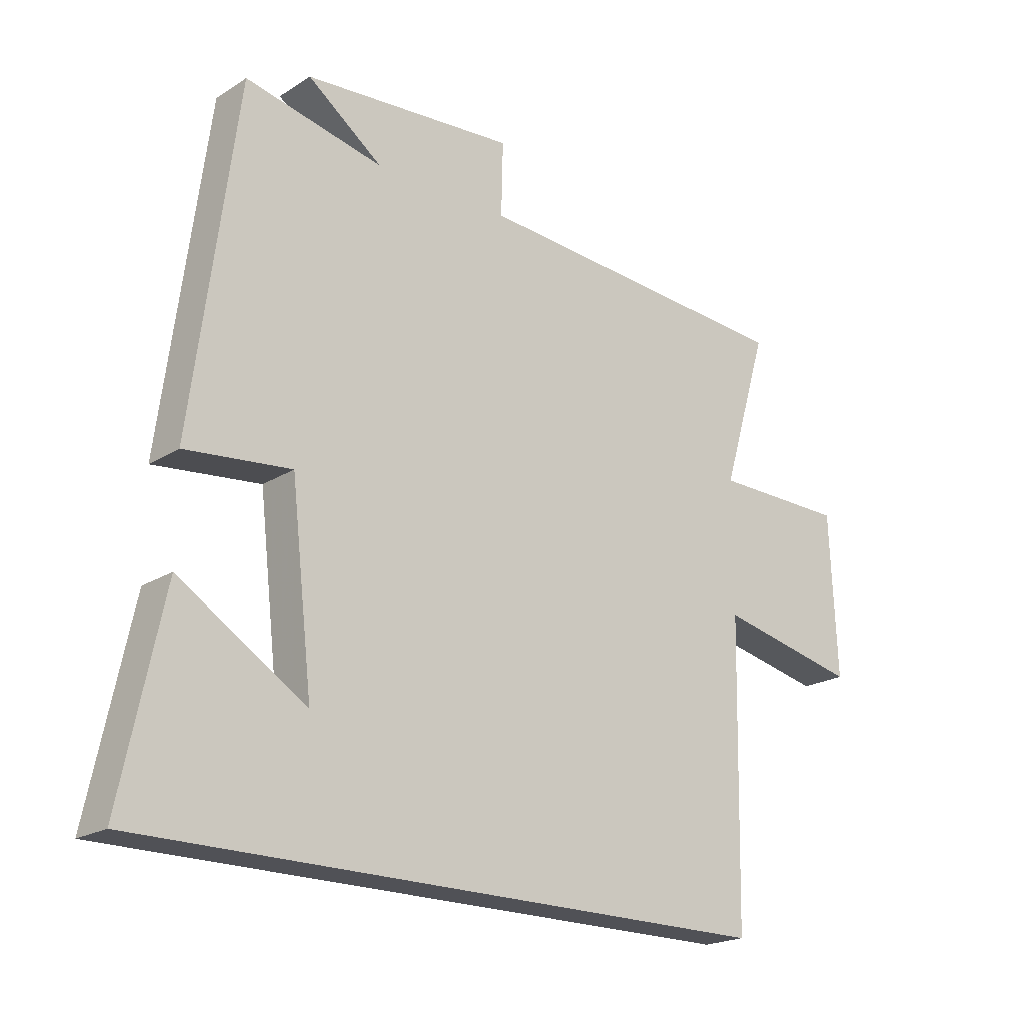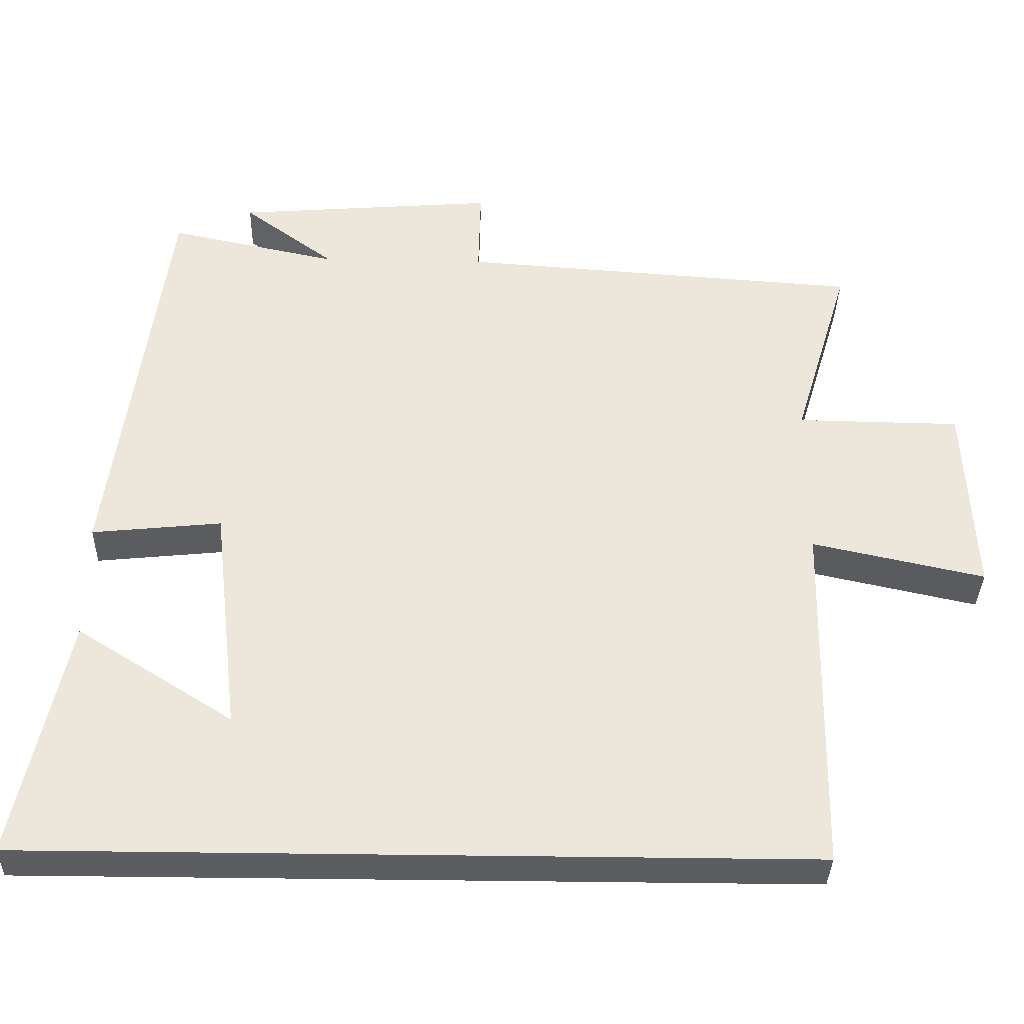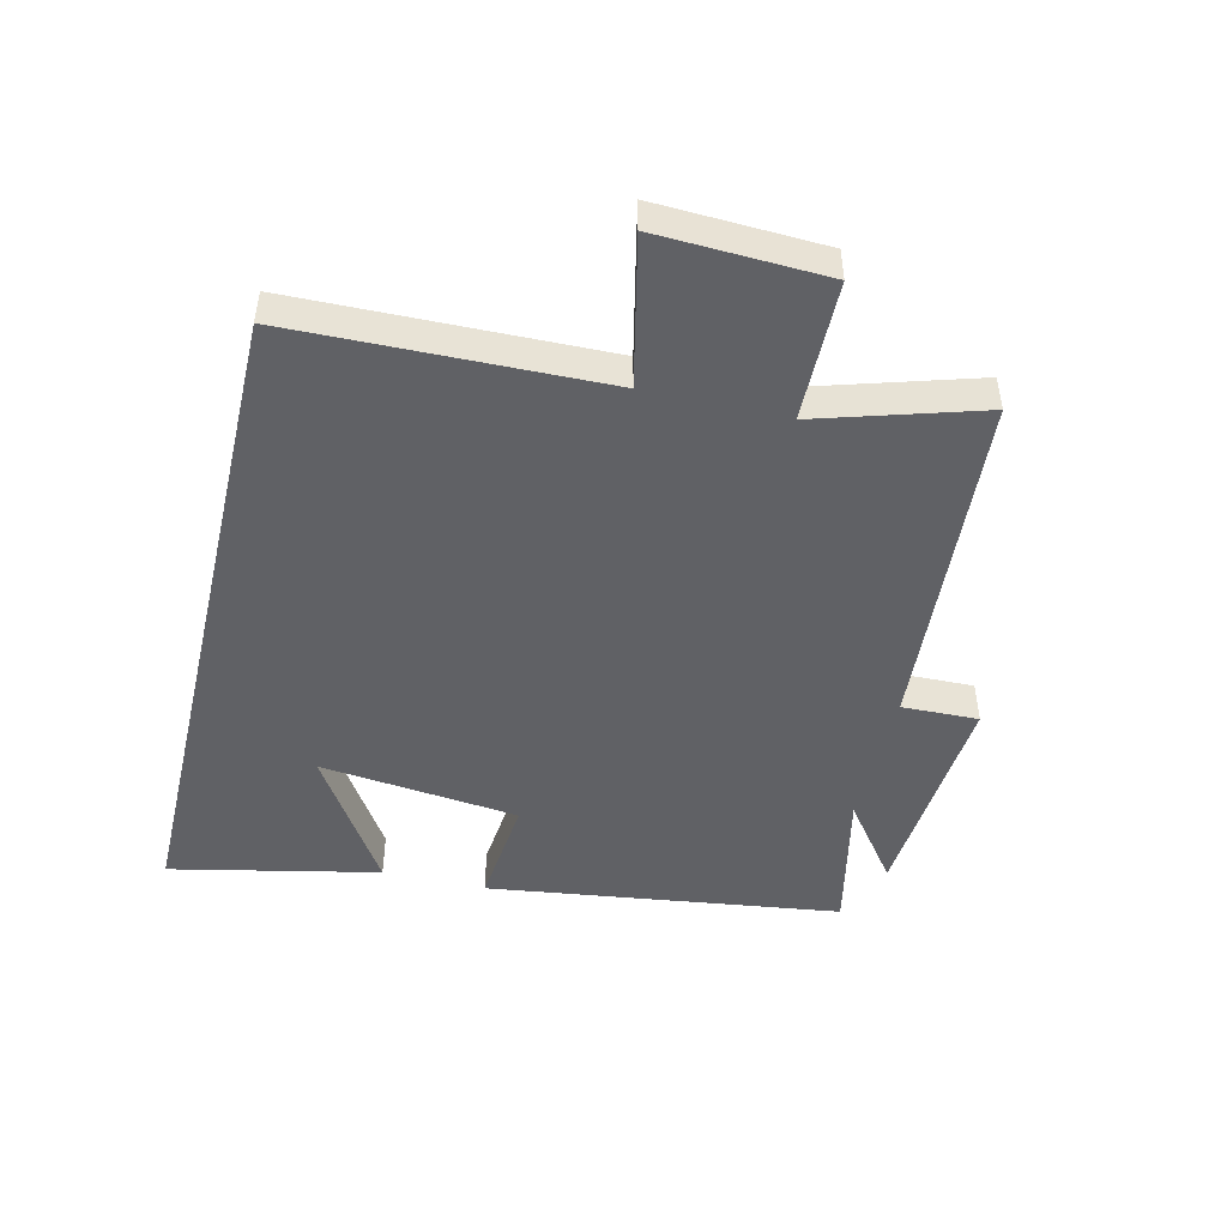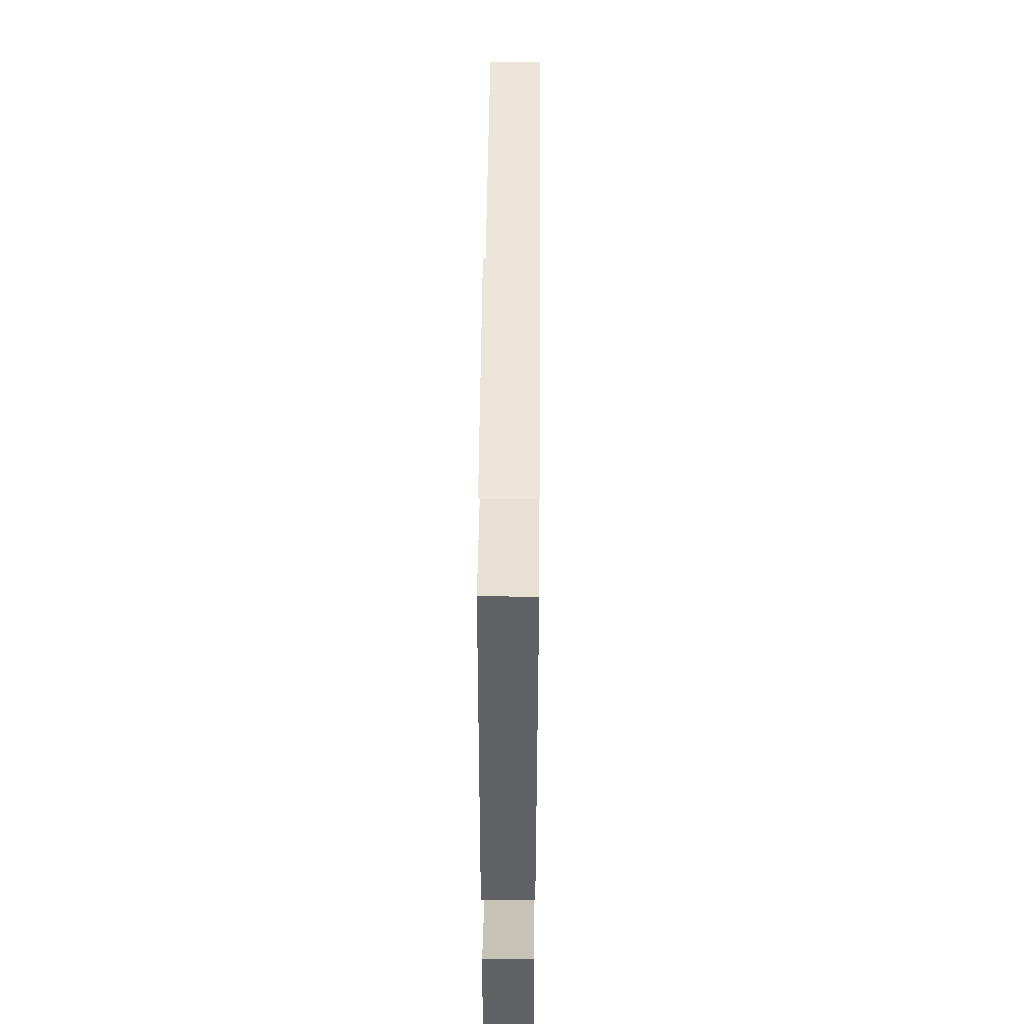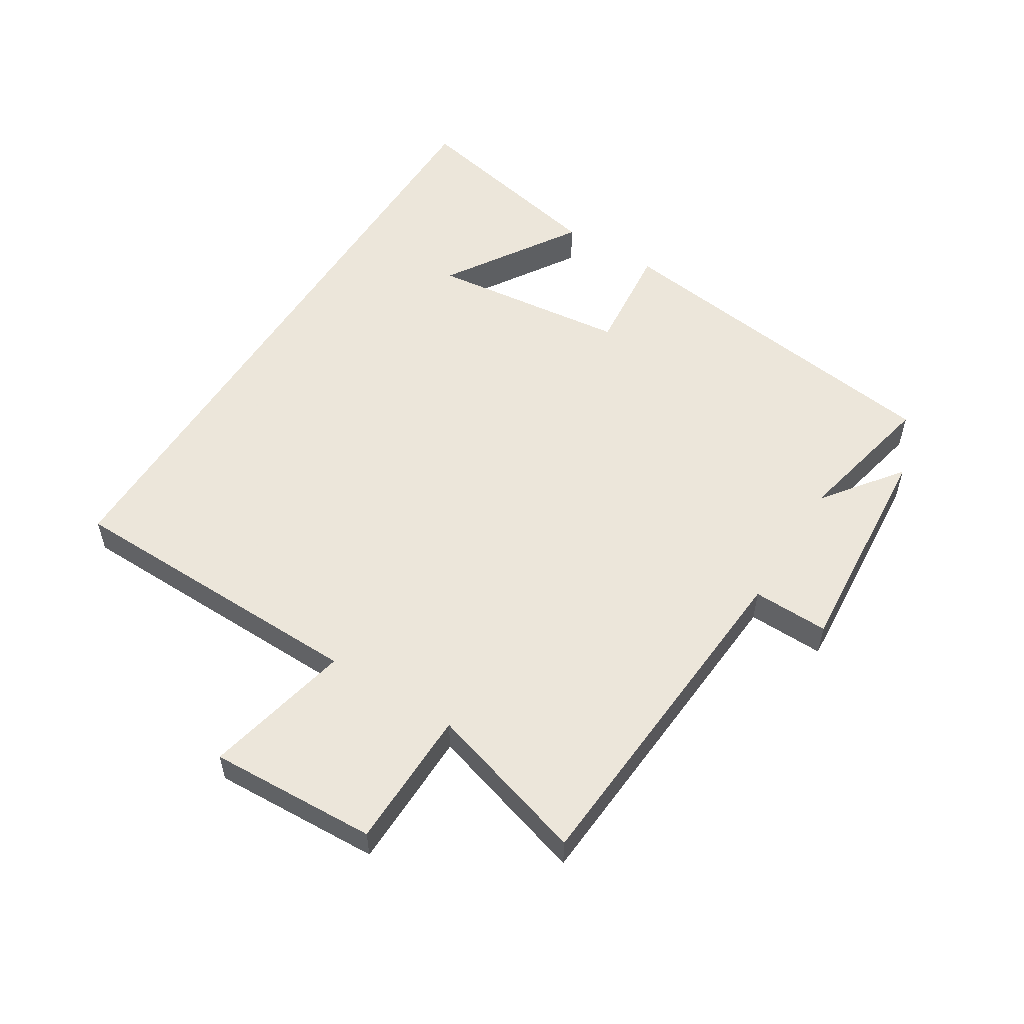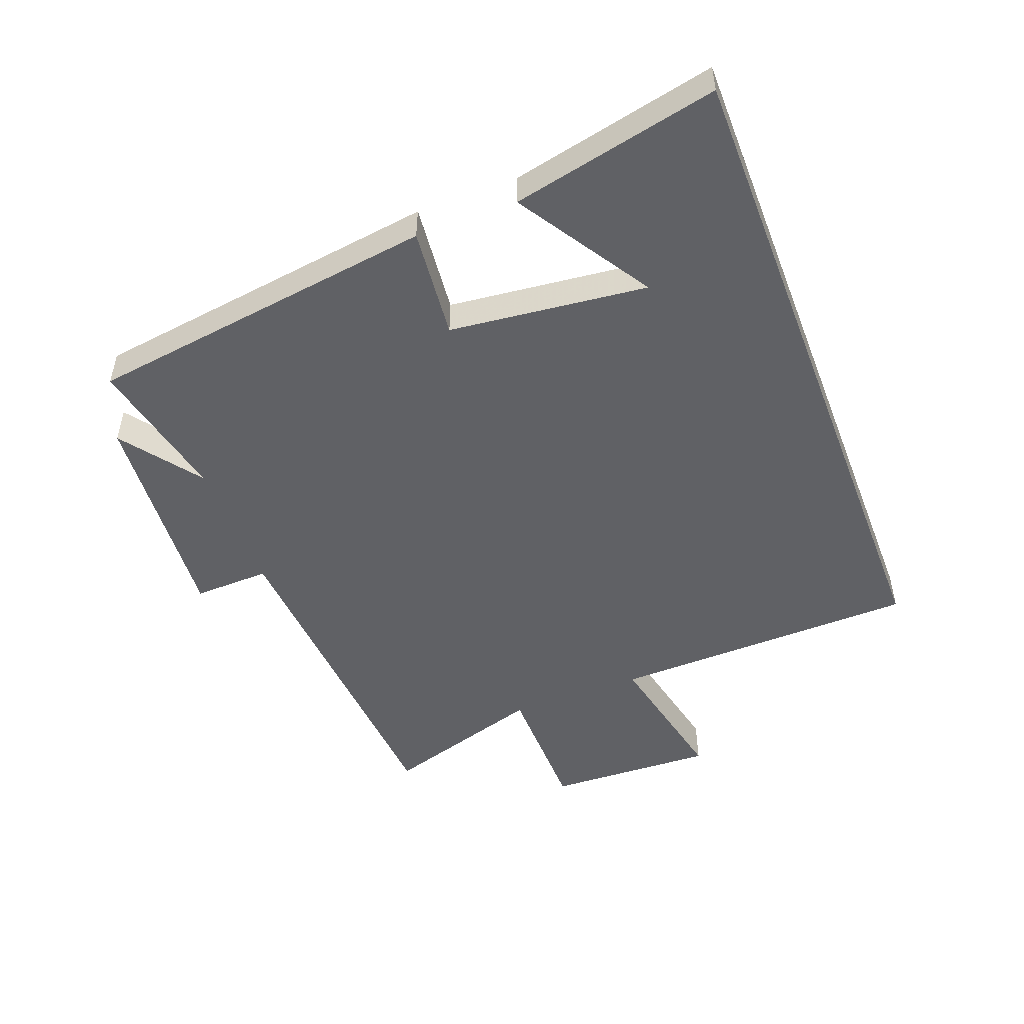
<metadata>
{"format":"obj","ext":"obj","renderer":"f3d","projection":"perspective","resolution":1024,"background":"white","views":[{"elev":-20.5,"azim":138.6,"up":"+Z"},{"elev":-35.5,"azim":178.6,"up":"+Z"},{"elev":-47.6,"azim":-103.3,"up":"+Y"},{"elev":51.6,"azim":90.5,"up":"+Z"},{"elev":54.6,"azim":-58.0,"up":"+Y"},{"elev":-50.2,"azim":111.0,"up":"+Y"}]}
</metadata>
<code>
v -0.577 0.07 0.462
v -0.03 0.07 0.5
v -0.033 0.07 0.621
v 0.321 0.07 0.593
v 0.196 0.07 0.5
v 0.426 0.07 0.549
v 0.5 0.07 -0.009
v 0.324 0.07 0.009
v 0.288 0.07 -0.305
v 0.5 0.07 -0.171
v 0.57 0.07 -0.5
v -0.49 0.07 -0.5
v -0.5 0.07 -0.012
v -0.734 0.07 -0.063
v -0.722 0.07 0.203
v -0.5 0.07 0.206
v -0.577 0 0.462
v -0.03 0 0.5
v -0.033 0 0.621
v 0.321 0 0.593
v 0.196 0 0.5
v 0.426 0 0.549
v 0.5 0 -0.009
v 0.324 0 0.009
v 0.288 0 -0.305
v 0.5 0 -0.171
v 0.57 0 -0.5
v -0.49 0 -0.5
v -0.5 0 -0.012
v -0.734 0 -0.063
v -0.722 0 0.203
v -0.5 0 0.206
f 13 14 15 16
f 11 12 13 16
f 9 10 11
f 9 11 16
f 8 9 16 1
f 5 6 7 8
f 2 3 4 5
f 1 2 5 8
f 32 31 30 29
f 32 29 28 27
f 27 26 25
f 32 27 25
f 17 32 25 24
f 24 23 22 21
f 21 20 19 18
f 24 21 18 17
f 1 17 18 2
f 2 18 19 3
f 3 19 20 4
f 4 20 21 5
f 5 21 22 6
f 6 22 23 7
f 7 23 24 8
f 8 24 25 9
f 9 25 26 10
f 10 26 27 11
f 11 27 28 12
f 12 28 29 13
f 13 29 30 14
f 14 30 31 15
f 15 31 32 16
f 16 32 17 1

</code>
